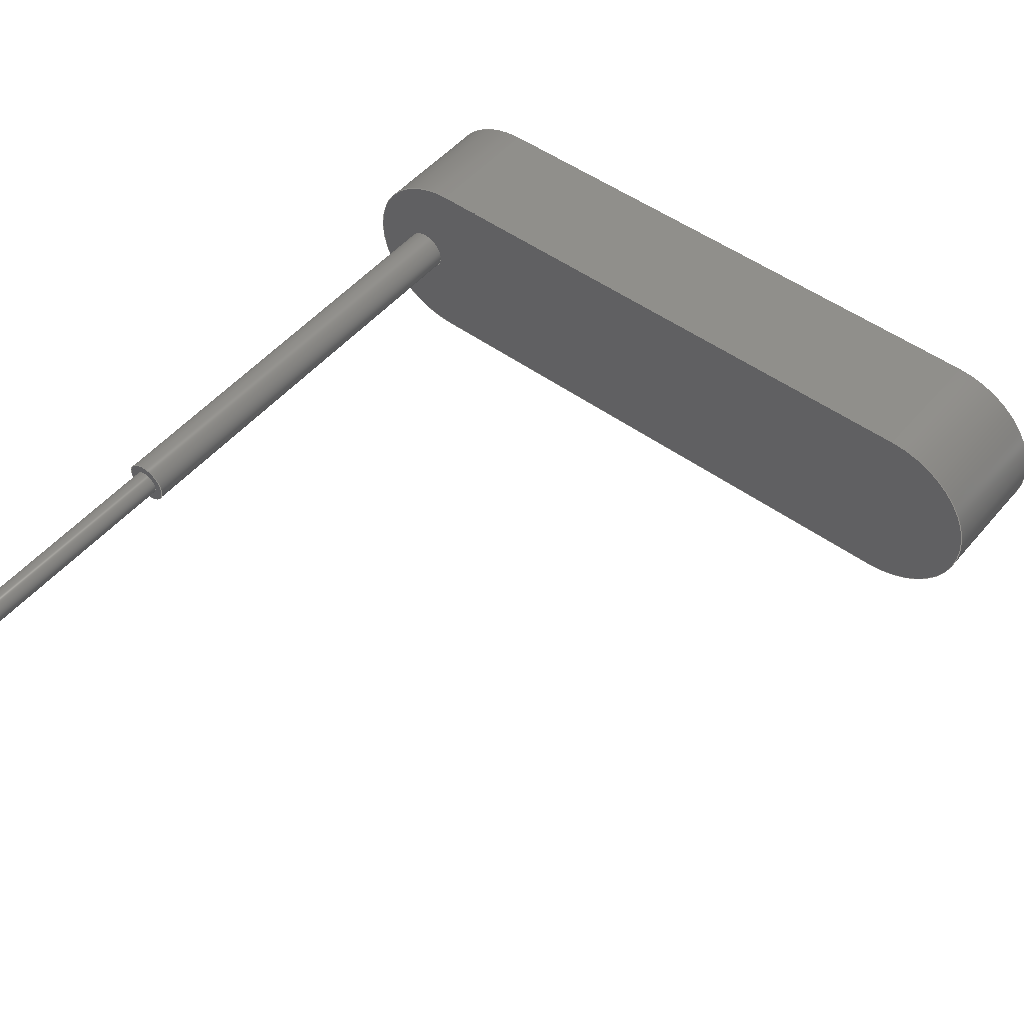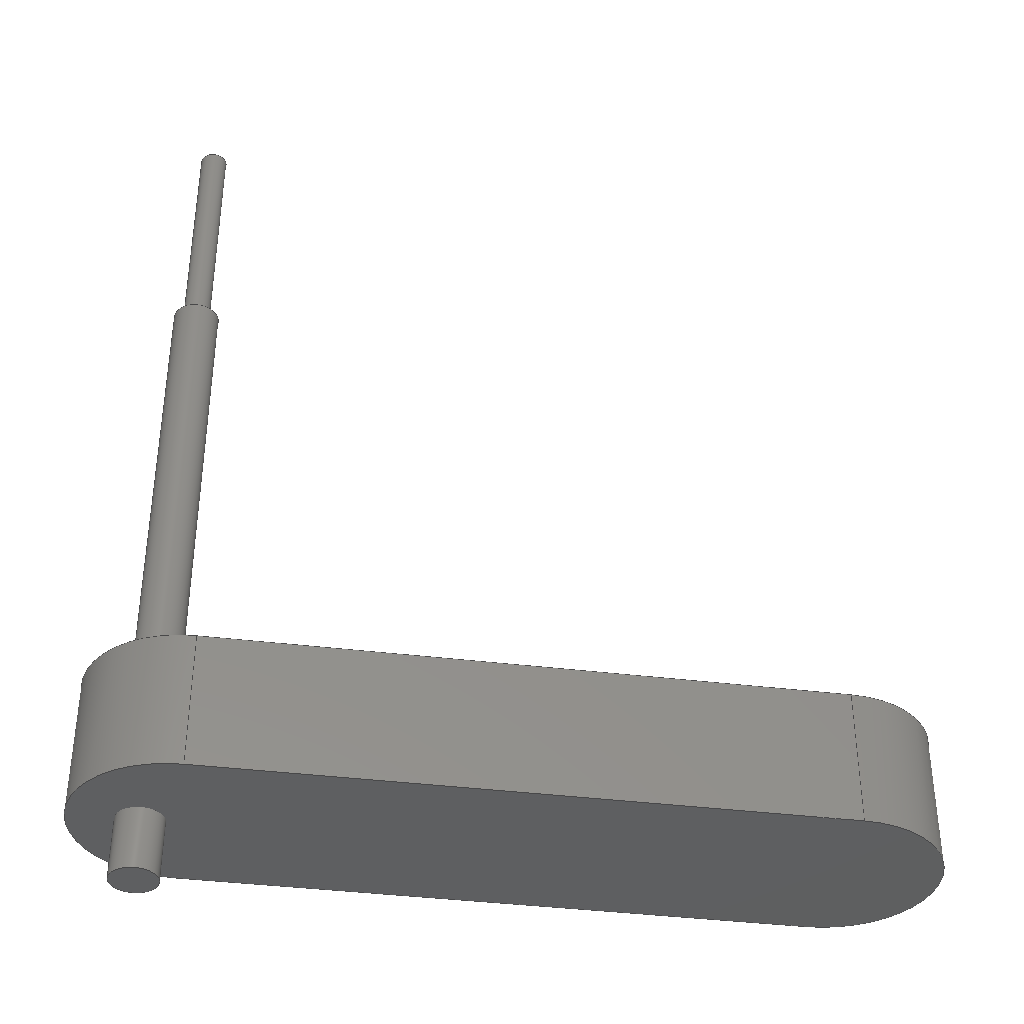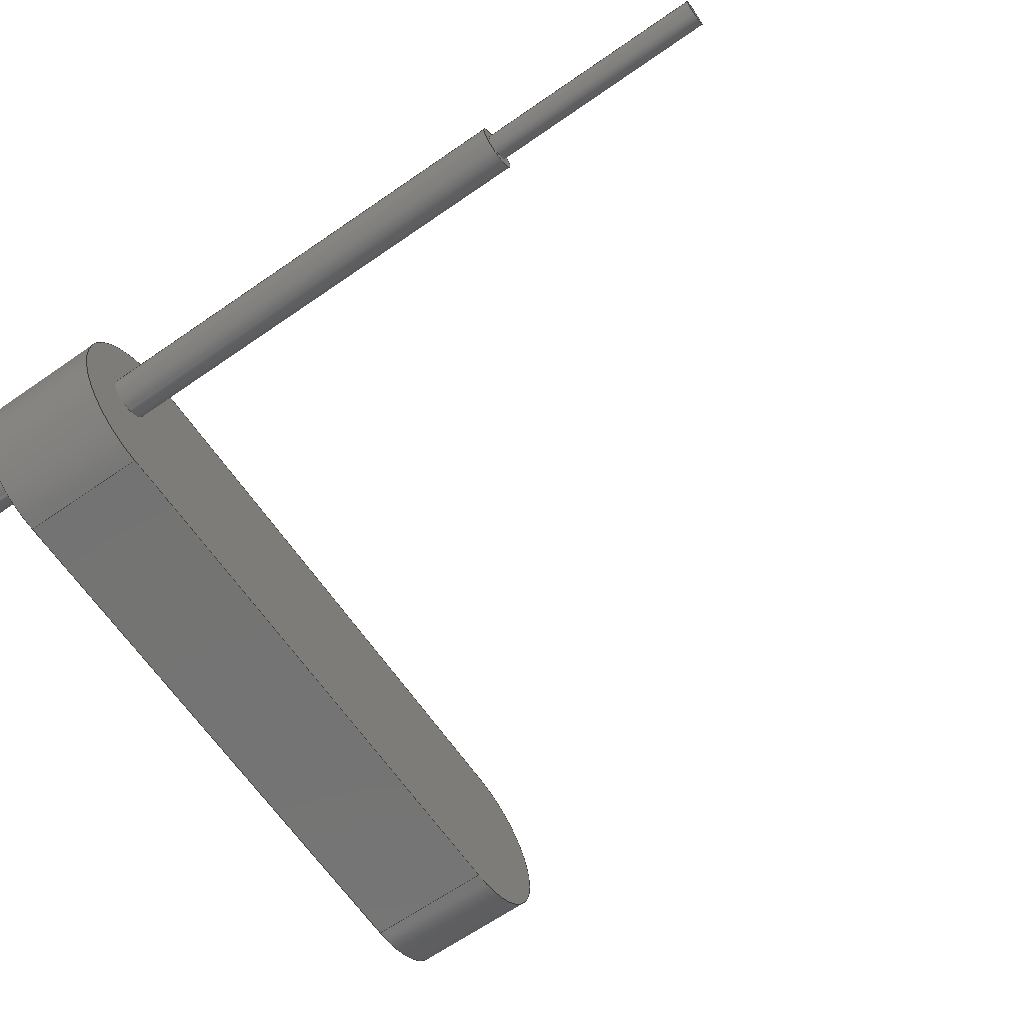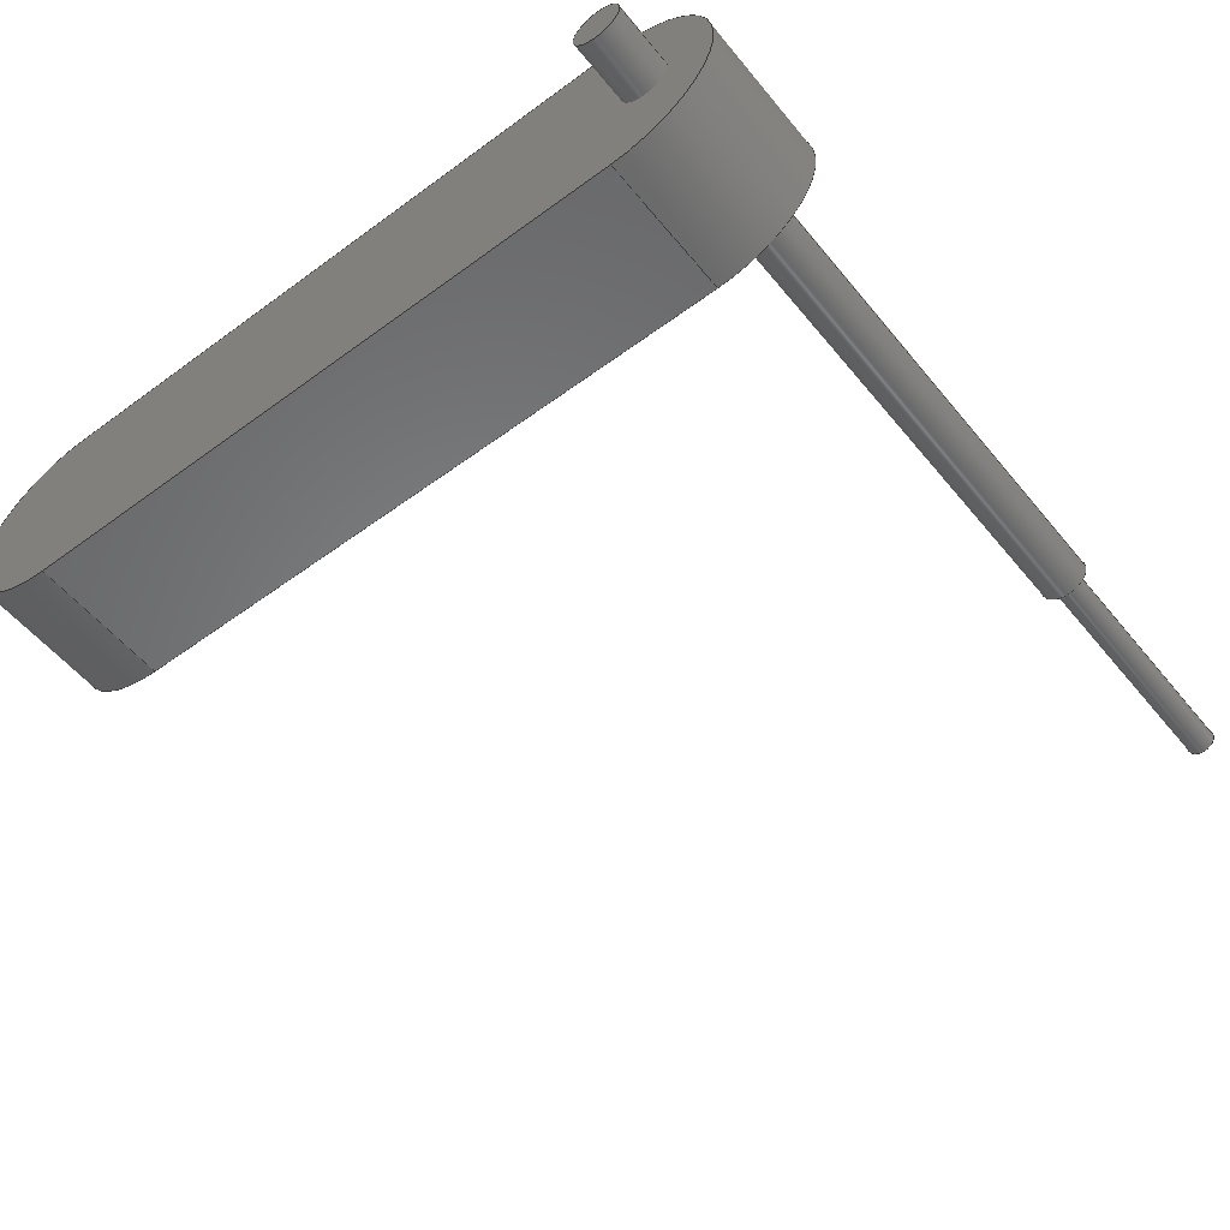
<metadata>
{"format":"step","ext":"step","renderer":"f3d","projection":"perspective","resolution":1024,"background":"white","views":[{"elev":49.9,"azim":-141.3,"up":"+Z"},{"elev":-37.9,"azim":170.9,"up":"+Y"},{"elev":-65.9,"azim":124.8,"up":"+Z"},{"elev":-53.9,"azim":38.2,"up":"+Z"}]}
</metadata>
<code>
ISO-10303-21;
DATA;
#1=MECHANICAL_DESIGN_GEOMETRIC_PRESENTATION_REPRESENTATION('',(#4),#313);
#2=SHAPE_REPRESENTATION_RELATIONSHIP('SRR','None',#320,#3);
#3=ADVANCED_BREP_SHAPE_REPRESENTATION('',(#5),#312);
#4=STYLED_ITEM('',(#330),#5);
#5=MANIFOLD_SOLID_BREP('Body1',#169);
#6=FACE_BOUND('',#34,.T.);
#7=FACE_BOUND('',#36,.T.);
#8=FACE_BOUND('',#42,.T.);
#9=PLANE('',#186);
#10=PLANE('',#193);
#11=PLANE('',#194);
#12=PLANE('',#195);
#13=PLANE('',#198);
#14=PLANE('',#201);
#15=PLANE('',#204);
#16=FACE_OUTER_BOUND('',#28,.T.);
#17=FACE_OUTER_BOUND('',#29,.T.);
#18=FACE_OUTER_BOUND('',#30,.T.);
#19=FACE_OUTER_BOUND('',#31,.T.);
#20=FACE_OUTER_BOUND('',#32,.T.);
#21=FACE_OUTER_BOUND('',#33,.T.);
#22=FACE_OUTER_BOUND('',#35,.T.);
#23=FACE_OUTER_BOUND('',#37,.T.);
#24=FACE_OUTER_BOUND('',#38,.T.);
#25=FACE_OUTER_BOUND('',#39,.T.);
#26=FACE_OUTER_BOUND('',#40,.T.);
#27=FACE_OUTER_BOUND('',#41,.T.);
#28=EDGE_LOOP('',(#110,#111,#112,#113));
#29=EDGE_LOOP('',(#114));
#30=EDGE_LOOP('',(#115,#116,#117,#118));
#31=EDGE_LOOP('',(#119,#120,#121,#122));
#32=EDGE_LOOP('',(#123));
#33=EDGE_LOOP('',(#124));
#34=EDGE_LOOP('',(#125));
#35=EDGE_LOOP('',(#126,#127,#128,#129));
#36=EDGE_LOOP('',(#130));
#37=EDGE_LOOP('',(#131,#132,#133,#134));
#38=EDGE_LOOP('',(#135,#136,#137,#138));
#39=EDGE_LOOP('',(#139,#140,#141,#142));
#40=EDGE_LOOP('',(#143,#144,#145,#146));
#41=EDGE_LOOP('',(#147,#148,#149,#150));
#42=EDGE_LOOP('',(#151));
#43=LINE('',#267,#54);
#44=LINE('',#274,#55);
#45=LINE('',#280,#56);
#46=LINE('',#289,#57);
#47=LINE('',#292,#58);
#48=LINE('',#295,#59);
#49=LINE('',#297,#60);
#50=LINE('',#298,#61);
#51=LINE('',#302,#62);
#52=LINE('',#305,#63);
#53=LINE('',#306,#64);
#54=VECTOR('',#211,0.2);
#55=VECTOR('',#220,0.3403);
#56=VECTOR('',#227,0.3403);
#57=VECTOR('',#238,1);
#58=VECTOR('',#241,1);
#59=VECTOR('',#244,1);
#60=VECTOR('',#245,1);
#61=VECTOR('',#246,1);
#62=VECTOR('',#251,1);
#63=VECTOR('',#254,1);
#64=VECTOR('',#255,1);
#65=CIRCLE('',#184,0.2);
#66=CIRCLE('',#185,0.2);
#67=CIRCLE('',#188,0.3403);
#68=CIRCLE('',#189,0.3403);
#69=CIRCLE('',#191,0.3403);
#70=CIRCLE('',#192,0.3403);
#71=CIRCLE('',#196,1.5);
#72=CIRCLE('',#197,1.5);
#73=CIRCLE('',#200,1.5);
#74=CIRCLE('',#203,1.5);
#75=VERTEX_POINT('',#264);
#76=VERTEX_POINT('',#266);
#77=VERTEX_POINT('',#271);
#78=VERTEX_POINT('',#273);
#79=VERTEX_POINT('',#277);
#80=VERTEX_POINT('',#279);
#81=VERTEX_POINT('',#285);
#82=VERTEX_POINT('',#286);
#83=VERTEX_POINT('',#288);
#84=VERTEX_POINT('',#290);
#85=VERTEX_POINT('',#294);
#86=VERTEX_POINT('',#296);
#87=VERTEX_POINT('',#300);
#88=VERTEX_POINT('',#304);
#89=EDGE_CURVE('',#75,#75,#65,.T.);
#90=EDGE_CURVE('',#75,#76,#43,.T.);
#91=EDGE_CURVE('',#76,#76,#66,.T.);
#92=EDGE_CURVE('',#77,#77,#67,.T.);
#93=EDGE_CURVE('',#77,#78,#44,.T.);
#94=EDGE_CURVE('',#78,#78,#68,.T.);
#95=EDGE_CURVE('',#79,#79,#69,.T.);
#96=EDGE_CURVE('',#79,#80,#45,.T.);
#97=EDGE_CURVE('',#80,#80,#70,.T.);
#98=EDGE_CURVE('',#81,#82,#71,.T.);
#99=EDGE_CURVE('',#82,#83,#46,.T.);
#100=EDGE_CURVE('',#83,#84,#72,.T.);
#101=EDGE_CURVE('',#84,#81,#47,.T.);
#102=EDGE_CURVE('',#85,#82,#48,.T.);
#103=EDGE_CURVE('',#86,#85,#49,.T.);
#104=EDGE_CURVE('',#83,#86,#50,.T.);
#105=EDGE_CURVE('',#87,#86,#73,.T.);
#106=EDGE_CURVE('',#84,#87,#51,.T.);
#107=EDGE_CURVE('',#88,#87,#52,.T.);
#108=EDGE_CURVE('',#81,#88,#53,.T.);
#109=EDGE_CURVE('',#85,#88,#74,.T.);
#110=ORIENTED_EDGE('',*,*,#89,.F.);
#111=ORIENTED_EDGE('',*,*,#90,.T.);
#112=ORIENTED_EDGE('',*,*,#91,.F.);
#113=ORIENTED_EDGE('',*,*,#90,.F.);
#114=ORIENTED_EDGE('',*,*,#89,.T.);
#115=ORIENTED_EDGE('',*,*,#92,.F.);
#116=ORIENTED_EDGE('',*,*,#93,.T.);
#117=ORIENTED_EDGE('',*,*,#94,.F.);
#118=ORIENTED_EDGE('',*,*,#93,.F.);
#119=ORIENTED_EDGE('',*,*,#95,.F.);
#120=ORIENTED_EDGE('',*,*,#96,.T.);
#121=ORIENTED_EDGE('',*,*,#97,.F.);
#122=ORIENTED_EDGE('',*,*,#96,.F.);
#123=ORIENTED_EDGE('',*,*,#97,.T.);
#124=ORIENTED_EDGE('',*,*,#92,.T.);
#125=ORIENTED_EDGE('',*,*,#91,.T.);
#126=ORIENTED_EDGE('',*,*,#98,.T.);
#127=ORIENTED_EDGE('',*,*,#99,.T.);
#128=ORIENTED_EDGE('',*,*,#100,.T.);
#129=ORIENTED_EDGE('',*,*,#101,.T.);
#130=ORIENTED_EDGE('',*,*,#95,.T.);
#131=ORIENTED_EDGE('',*,*,#102,.F.);
#132=ORIENTED_EDGE('',*,*,#103,.F.);
#133=ORIENTED_EDGE('',*,*,#104,.F.);
#134=ORIENTED_EDGE('',*,*,#99,.F.);
#135=ORIENTED_EDGE('',*,*,#104,.T.);
#136=ORIENTED_EDGE('',*,*,#105,.F.);
#137=ORIENTED_EDGE('',*,*,#106,.F.);
#138=ORIENTED_EDGE('',*,*,#100,.F.);
#139=ORIENTED_EDGE('',*,*,#106,.T.);
#140=ORIENTED_EDGE('',*,*,#107,.F.);
#141=ORIENTED_EDGE('',*,*,#108,.F.);
#142=ORIENTED_EDGE('',*,*,#101,.F.);
#143=ORIENTED_EDGE('',*,*,#108,.T.);
#144=ORIENTED_EDGE('',*,*,#109,.F.);
#145=ORIENTED_EDGE('',*,*,#102,.T.);
#146=ORIENTED_EDGE('',*,*,#98,.F.);
#147=ORIENTED_EDGE('',*,*,#109,.T.);
#148=ORIENTED_EDGE('',*,*,#107,.T.);
#149=ORIENTED_EDGE('',*,*,#105,.T.);
#150=ORIENTED_EDGE('',*,*,#103,.T.);
#151=ORIENTED_EDGE('',*,*,#94,.T.);
#152=CYLINDRICAL_SURFACE('',#183,0.2);
#153=CYLINDRICAL_SURFACE('',#187,0.3403);
#154=CYLINDRICAL_SURFACE('',#190,0.3403);
#155=CYLINDRICAL_SURFACE('',#199,1.5);
#156=CYLINDRICAL_SURFACE('',#202,1.5);
#157=ADVANCED_FACE('',(#16),#152,.T.);
#158=ADVANCED_FACE('',(#17),#9,.T.);
#159=ADVANCED_FACE('',(#18),#153,.T.);
#160=ADVANCED_FACE('',(#19),#154,.T.);
#161=ADVANCED_FACE('',(#20),#10,.F.);
#162=ADVANCED_FACE('',(#21,#6),#11,.T.);
#163=ADVANCED_FACE('',(#22,#7),#12,.F.);
#164=ADVANCED_FACE('',(#23),#13,.T.);
#165=ADVANCED_FACE('',(#24),#155,.T.);
#166=ADVANCED_FACE('',(#25),#14,.T.);
#167=ADVANCED_FACE('',(#26),#156,.T.);
#168=ADVANCED_FACE('',(#27,#8),#15,.T.);
#169=CLOSED_SHELL('',(#157,#158,#159,#160,#161,#162,#163,#164,#165,#166,
#167,#168));
#170=DERIVED_UNIT_ELEMENT(#172,1);
#171=DERIVED_UNIT_ELEMENT(#315,3);
#172=(
MASS_UNIT()
NAMED_UNIT(*)
SI_UNIT(.KILO.,.GRAM.)
);
#173=DERIVED_UNIT((#170,#171));
#174=MEASURE_REPRESENTATION_ITEM('density measure',
POSITIVE_RATIO_MEASURE(7850),#173);
#175=PROPERTY_DEFINITION_REPRESENTATION(#180,#177);
#176=PROPERTY_DEFINITION_REPRESENTATION(#181,#178);
#177=REPRESENTATION('material name',(#179),#312);
#178=REPRESENTATION('density',(#174),#312);
#179=DESCRIPTIVE_REPRESENTATION_ITEM('Steel','Steel');
#180=PROPERTY_DEFINITION('material property','material name',#322);
#181=PROPERTY_DEFINITION('material property','density of part',#322);
#182=AXIS2_PLACEMENT_3D('placement',#262,#205,#206);
#183=AXIS2_PLACEMENT_3D('',#263,#207,#208);
#184=AXIS2_PLACEMENT_3D('',#265,#209,#210);
#185=AXIS2_PLACEMENT_3D('',#268,#212,#213);
#186=AXIS2_PLACEMENT_3D('',#269,#214,#215);
#187=AXIS2_PLACEMENT_3D('',#270,#216,#217);
#188=AXIS2_PLACEMENT_3D('',#272,#218,#219);
#189=AXIS2_PLACEMENT_3D('',#275,#221,#222);
#190=AXIS2_PLACEMENT_3D('',#276,#223,#224);
#191=AXIS2_PLACEMENT_3D('',#278,#225,#226);
#192=AXIS2_PLACEMENT_3D('',#281,#228,#229);
#193=AXIS2_PLACEMENT_3D('',#282,#230,#231);
#194=AXIS2_PLACEMENT_3D('',#283,#232,#233);
#195=AXIS2_PLACEMENT_3D('',#284,#234,#235);
#196=AXIS2_PLACEMENT_3D('',#287,#236,#237);
#197=AXIS2_PLACEMENT_3D('',#291,#239,#240);
#198=AXIS2_PLACEMENT_3D('',#293,#242,#243);
#199=AXIS2_PLACEMENT_3D('',#299,#247,#248);
#200=AXIS2_PLACEMENT_3D('',#301,#249,#250);
#201=AXIS2_PLACEMENT_3D('',#303,#252,#253);
#202=AXIS2_PLACEMENT_3D('',#307,#256,#257);
#203=AXIS2_PLACEMENT_3D('',#308,#258,#259);
#204=AXIS2_PLACEMENT_3D('',#309,#260,#261);
#205=DIRECTION('axis',(0,0,1));
#206=DIRECTION('refdir',(1,0,0));
#207=DIRECTION('center_axis',(0,1,0));
#208=DIRECTION('ref_axis',(-1,0,0));
#209=DIRECTION('center_axis',(0,1,0));
#210=DIRECTION('ref_axis',(-1,0,0));
#211=DIRECTION('',(0,-1,0));
#212=DIRECTION('center_axis',(0,-1,0));
#213=DIRECTION('ref_axis',(-1,0,0));
#214=DIRECTION('center_axis',(0,1,0));
#215=DIRECTION('ref_axis',(-1,0,0));
#216=DIRECTION('center_axis',(0,1,0));
#217=DIRECTION('ref_axis',(-1,0,0));
#218=DIRECTION('center_axis',(0,1,0));
#219=DIRECTION('ref_axis',(-1,0,0));
#220=DIRECTION('',(0,-1,0));
#221=DIRECTION('center_axis',(0,-1,0));
#222=DIRECTION('ref_axis',(-1,0,0));
#223=DIRECTION('center_axis',(0,1,0));
#224=DIRECTION('ref_axis',(-1,0,0));
#225=DIRECTION('center_axis',(0,1,0));
#226=DIRECTION('ref_axis',(-1,0,0));
#227=DIRECTION('',(0,-1,0));
#228=DIRECTION('center_axis',(0,-1,0));
#229=DIRECTION('ref_axis',(-1,0,0));
#230=DIRECTION('center_axis',(0,1,0));
#231=DIRECTION('ref_axis',(-1,0,0));
#232=DIRECTION('center_axis',(0,1,0));
#233=DIRECTION('ref_axis',(-1,0,0));
#234=DIRECTION('center_axis',(0,1,0));
#235=DIRECTION('ref_axis',(1,0,0));
#236=DIRECTION('center_axis',(0,-1,0));
#237=DIRECTION('ref_axis',(-7.401e-17,0,-1));
#238=DIRECTION('',(1,0,0));
#239=DIRECTION('center_axis',(0,-1,0));
#240=DIRECTION('ref_axis',(0,0,1));
#241=DIRECTION('',(-1,0,0));
#242=DIRECTION('center_axis',(0,0,-1));
#243=DIRECTION('ref_axis',(-1,0,0));
#244=DIRECTION('',(0,-1,0));
#245=DIRECTION('',(-1,0,0));
#246=DIRECTION('',(0,1,0));
#247=DIRECTION('center_axis',(0,1,0));
#248=DIRECTION('ref_axis',(0,0,1));
#249=DIRECTION('center_axis',(0,1,0));
#250=DIRECTION('ref_axis',(0,0,1));
#251=DIRECTION('',(0,1,0));
#252=DIRECTION('center_axis',(0,0,1));
#253=DIRECTION('ref_axis',(1,0,0));
#254=DIRECTION('',(1,0,0));
#255=DIRECTION('',(0,1,0));
#256=DIRECTION('center_axis',(0,1,0));
#257=DIRECTION('ref_axis',(-7.401e-17,0,-1));
#258=DIRECTION('center_axis',(0,1,0));
#259=DIRECTION('ref_axis',(-7.401e-17,0,-1));
#260=DIRECTION('center_axis',(0,1,0));
#261=DIRECTION('ref_axis',(1,0,0));
#262=CARTESIAN_POINT('',(0,0,0));
#263=CARTESIAN_POINT('Origin',(8.5,8,-0.5));
#264=CARTESIAN_POINT('',(8.7,11.5,-0.5));
#265=CARTESIAN_POINT('Origin',(8.5,11.5,-0.5));
#266=CARTESIAN_POINT('',(8.7,8,-0.5));
#267=CARTESIAN_POINT('',(8.7,8,-0.5));
#268=CARTESIAN_POINT('Origin',(8.5,8,-0.5));
#269=CARTESIAN_POINT('Origin',(8.5,11.5,-0.5));
#270=CARTESIAN_POINT('Origin',(8.5,1,-0.5));
#271=CARTESIAN_POINT('',(8.84,8,-0.5));
#272=CARTESIAN_POINT('Origin',(8.5,8,-0.5));
#273=CARTESIAN_POINT('',(8.84,1,-0.5));
#274=CARTESIAN_POINT('',(8.84,1,-0.5));
#275=CARTESIAN_POINT('Origin',(8.5,1,-0.5));
#276=CARTESIAN_POINT('Origin',(8.5,1,-0.5));
#277=CARTESIAN_POINT('',(8.84,-1,-0.5));
#278=CARTESIAN_POINT('Origin',(8.5,-1,-0.5));
#279=CARTESIAN_POINT('',(8.84,-1.9,-0.5));
#280=CARTESIAN_POINT('',(8.84,1,-0.5));
#281=CARTESIAN_POINT('Origin',(8.5,-1.9,-0.5));
#282=CARTESIAN_POINT('Origin',(8.5,-1.9,-0.5));
#283=CARTESIAN_POINT('Origin',(8.5,8,-0.5));
#284=CARTESIAN_POINT('Origin',(3.5,-1,-0.5));
#285=CARTESIAN_POINT('',(-1,-1,1));
#286=CARTESIAN_POINT('',(-1,-1,-2));
#287=CARTESIAN_POINT('Origin',(-1,-1,-0.5));
#288=CARTESIAN_POINT('',(8,-1,-2));
#289=CARTESIAN_POINT('',(-1,-1,-2));
#290=CARTESIAN_POINT('',(8,-1,1));
#291=CARTESIAN_POINT('Origin',(8,-1,-0.5));
#292=CARTESIAN_POINT('',(8,-1,1));
#293=CARTESIAN_POINT('Origin',(8,0,-2));
#294=CARTESIAN_POINT('',(-1,1,-2));
#295=CARTESIAN_POINT('',(-1,0,-2));
#296=CARTESIAN_POINT('',(8,1,-2));
#297=CARTESIAN_POINT('',(-1,1,-2));
#298=CARTESIAN_POINT('',(8,0,-2));
#299=CARTESIAN_POINT('Origin',(8,0,-0.5));
#300=CARTESIAN_POINT('',(8,1,1));
#301=CARTESIAN_POINT('Origin',(8,1,-0.5));
#302=CARTESIAN_POINT('',(8,0,1));
#303=CARTESIAN_POINT('Origin',(-1,0,1));
#304=CARTESIAN_POINT('',(-1,1,1));
#305=CARTESIAN_POINT('',(8,1,1));
#306=CARTESIAN_POINT('',(-1,0,1));
#307=CARTESIAN_POINT('Origin',(-1,0,-0.5));
#308=CARTESIAN_POINT('Origin',(-1,1,-0.5));
#309=CARTESIAN_POINT('Origin',(3.5,1,-0.5));
#310=UNCERTAINTY_MEASURE_WITH_UNIT(LENGTH_MEASURE(0.001),#314,
'DISTANCE_ACCURACY_VALUE',
'Maximum model space distance between geometric entities at asserted c
onnectivities');
#311=UNCERTAINTY_MEASURE_WITH_UNIT(LENGTH_MEASURE(0.001),#314,
'DISTANCE_ACCURACY_VALUE',
'Maximum model space distance between geometric entities at asserted c
onnectivities');
#312=(
GEOMETRIC_REPRESENTATION_CONTEXT(3)
GLOBAL_UNCERTAINTY_ASSIGNED_CONTEXT((#310))
GLOBAL_UNIT_ASSIGNED_CONTEXT((#314,#316,#317))
REPRESENTATION_CONTEXT('','3D')
);
#313=(
GEOMETRIC_REPRESENTATION_CONTEXT(3)
GLOBAL_UNCERTAINTY_ASSIGNED_CONTEXT((#311))
GLOBAL_UNIT_ASSIGNED_CONTEXT((#314,#316,#317))
REPRESENTATION_CONTEXT('','3D')
);
#314=(
LENGTH_UNIT()
NAMED_UNIT(*)
SI_UNIT(.CENTI.,.METRE.)
);
#315=(
LENGTH_UNIT()
NAMED_UNIT(*)
SI_UNIT($,.METRE.)
);
#316=(
NAMED_UNIT(*)
PLANE_ANGLE_UNIT()
SI_UNIT($,.RADIAN.)
);
#317=(
NAMED_UNIT(*)
SI_UNIT($,.STERADIAN.)
SOLID_ANGLE_UNIT()
);
#318=SHAPE_DEFINITION_REPRESENTATION(#319,#320);
#319=PRODUCT_DEFINITION_SHAPE('',$,#322);
#320=SHAPE_REPRESENTATION('',(#182),#312);
#321=PRODUCT_DEFINITION_CONTEXT('part definition',#326,'design');
#322=PRODUCT_DEFINITION('Untitled','Untitled',#323,#321);
#323=PRODUCT_DEFINITION_FORMATION('',$,#328);
#324=PRODUCT_RELATED_PRODUCT_CATEGORY('Untitled','Untitled',(#328));
#325=APPLICATION_PROTOCOL_DEFINITION('international standard',
'automotive_design',2009,#326);
#326=APPLICATION_CONTEXT(
'Core Data for Automotive Mechanical Design Process');
#327=PRODUCT_CONTEXT('part definition',#326,'mechanical');
#328=PRODUCT('Untitled','Untitled',$,(#327));
#329=PRESENTATION_STYLE_ASSIGNMENT((#331));
#330=PRESENTATION_STYLE_ASSIGNMENT((#332));
#331=SURFACE_STYLE_USAGE(.BOTH.,#333);
#332=SURFACE_STYLE_USAGE(.BOTH.,#334);
#333=SURFACE_SIDE_STYLE('',(#335));
#334=SURFACE_SIDE_STYLE('',(#336));
#335=SURFACE_STYLE_FILL_AREA(#337);
#336=SURFACE_STYLE_FILL_AREA(#338);
#337=FILL_AREA_STYLE('Steel - Satin',(#339));
#338=FILL_AREA_STYLE('Aluminum - Anodized Glossy (Blue)',(#340));
#339=FILL_AREA_STYLE_COLOUR('Steel - Satin',#341);
#340=FILL_AREA_STYLE_COLOUR('Aluminum - Anodized Glossy (Blue)',#342);
#341=COLOUR_RGB('Steel - Satin',0.6275,0.6275,0.6275);
#342=COLOUR_RGB('Aluminum - Anodized Glossy (Blue)',0.349,0.5843,
0.8549);
ENDSEC;
END-ISO-10303-21;

</code>
